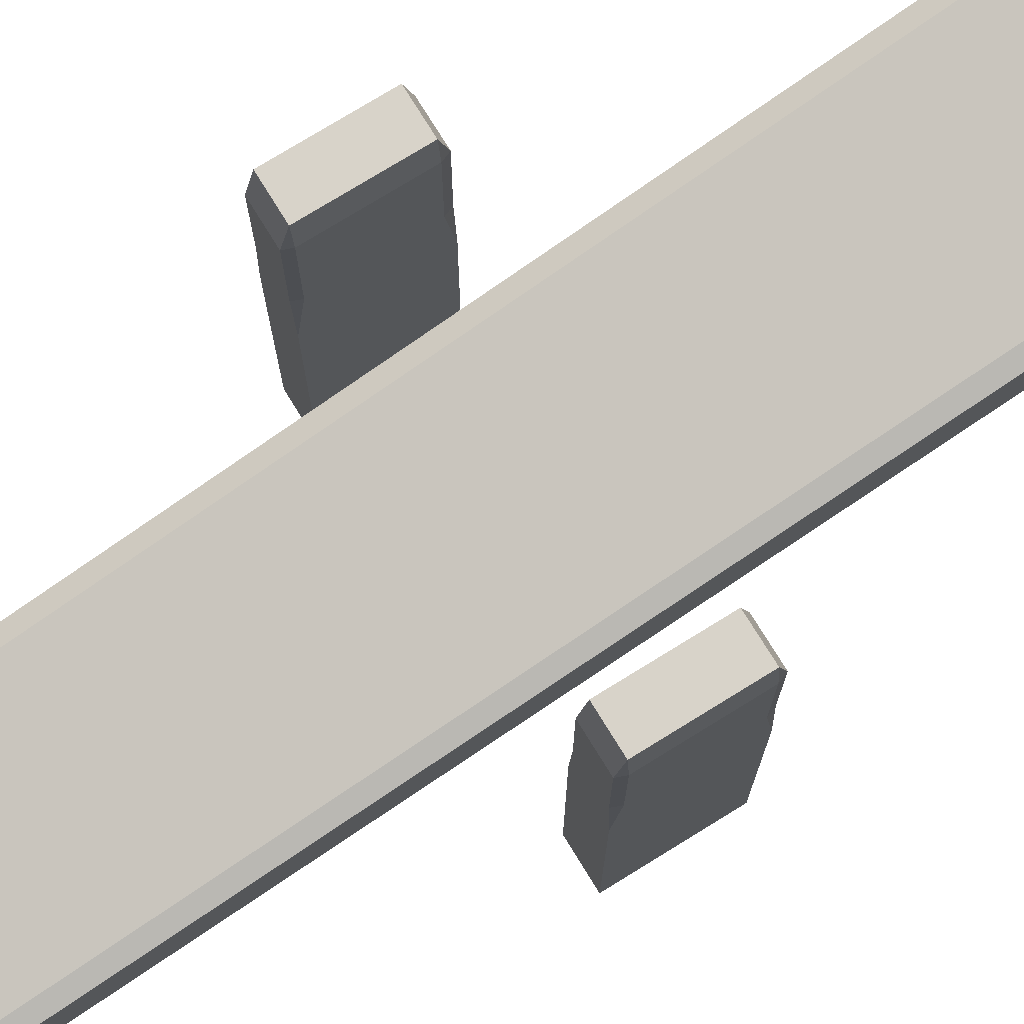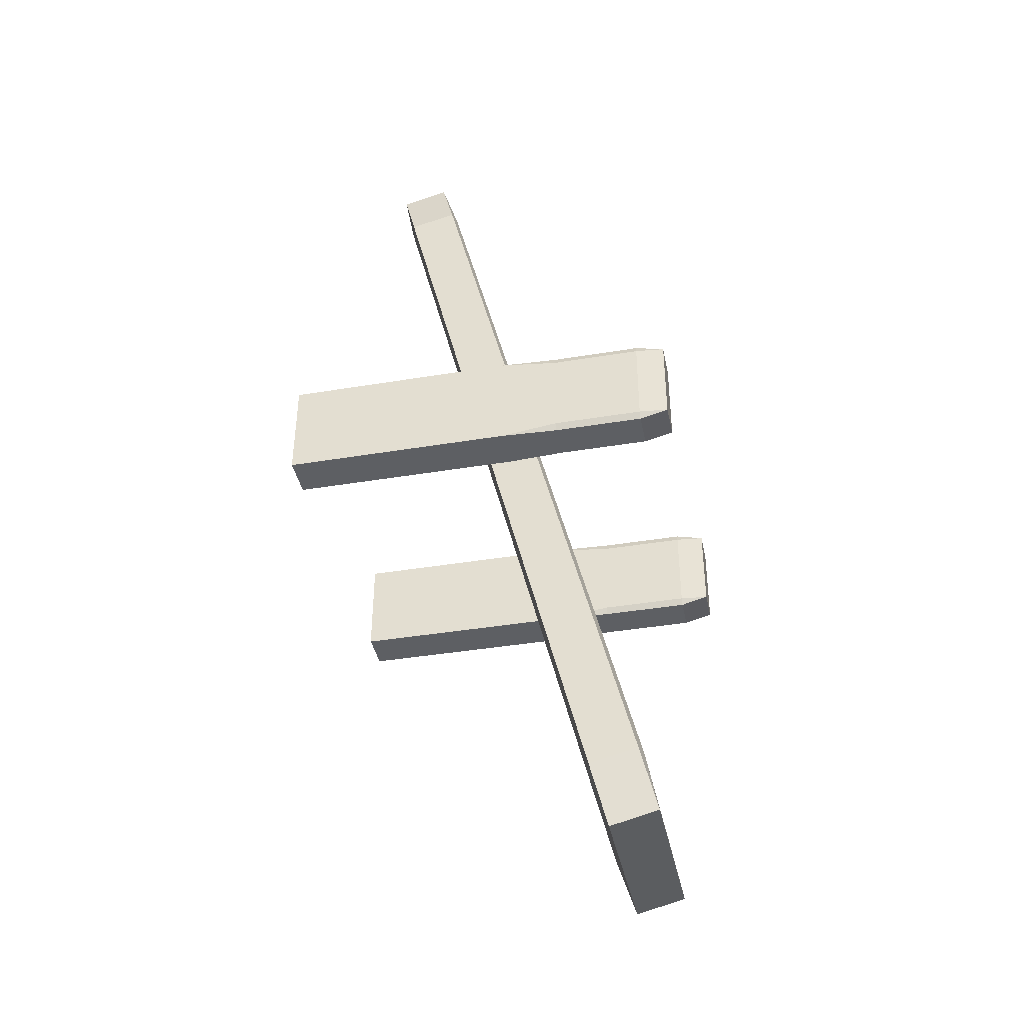
<metadata>
{"format":"obj","ext":"obj","renderer":"f3d","projection":"perspective","resolution":1024,"background":"white","views":[{"elev":75.9,"azim":57.8,"up":"+Y"},{"elev":-39.7,"azim":101.7,"up":"+Z"}]}
</metadata>
<code>
o model_108
v 6.064 0.4862 22.51
v 6.059 0.544 22.51
v 6.058 0.4862 22.53
v 5.981 0.4862 22.51
v 5.987 0.544 22.51
v 5.986 0.4862 22.53
v 5.988 0.4862 22.32
v 5.982 0.4862 22.33
v 5.988 0.544 22.34
v 6.06 0.4862 22.32
v 6.066 0.4862 22.34
v 6.06 0.544 22.34
v 6.058 0.3066 22.53
v 6.064 0.191 22.53
v 6.064 0.3066 22.51
v 5.986 0.3066 22.53
v 5.981 0.191 22.53
v 5.981 0.3066 22.51
v 5.982 0.3066 22.33
v 5.988 0.3066 22.32
v 5.983 0.191 22.32
v 6.06 0.3066 22.32
v 6.066 0.191 22.32
v 6.066 0.3066 22.34
v 5.981 0.4862 22.51
v 5.982 0.4862 22.33
v 5.981 0.4698 22.51
v 5.982 0.4698 22.33
v 5.982 0.3545 22.33
v 5.981 0.3545 22.51
v 5.981 0.3066 22.51
v 5.982 0.3066 22.33
v 5.983 0.191 22.32
v 5.981 0.191 22.53
v 5.981 0.08565 22.53
v 5.983 0.08565 22.32
v 5.981 -0.07791 22.53
v 5.983 -0.07791 22.32
v 5.981 -0.2726 22.53
v 5.983 -0.2726 22.32
v 5.987 0.544 22.51
v 6.059 0.544 22.51
v 5.988 0.544 22.34
v 6.06 0.544 22.34
v 5.988 0.4862 22.32
v 6.06 0.4862 22.32
v 5.988 0.4698 22.32
v 6.06 0.4698 22.32
v 6.06 0.3545 22.32
v 5.988 0.3545 22.32
v 5.988 0.3066 22.32
v 6.06 0.3066 22.32
v 6.064 0.191 22.53
v 5.981 0.191 22.53
v 6.064 0.08565 22.53
v 5.981 0.08565 22.53
v 6.064 -0.07791 22.53
v 5.981 -0.07791 22.53
v 6.064 -0.2726 22.53
v 5.981 -0.2726 22.53
v 6.064 -0.2726 22.53
v 6.066 -0.2726 22.32
v 6.064 -0.07791 22.53
v 6.066 -0.07791 22.32
v 6.064 0.08565 22.53
v 6.066 0.08565 22.32
v 6.064 0.191 22.53
v 6.066 0.191 22.32
v 6.066 0.3066 22.34
v 6.064 0.3066 22.51
v 6.064 0.3545 22.51
v 6.066 0.3545 22.34
v 6.066 0.4698 22.34
v 6.064 0.4698 22.51
v 6.064 0.4862 22.51
v 6.066 0.4862 22.34
v 6.058 0.4862 22.53
v 5.986 0.4862 22.53
v 6.058 0.4698 22.53
v 5.986 0.4698 22.53
v 5.986 0.3545 22.53
v 6.058 0.3545 22.53
v 6.058 0.3066 22.53
v 5.986 0.3066 22.53
v 5.988 0.3066 22.32
v 5.982 0.3066 22.33
v 5.988 0.3545 22.32
v 5.982 0.3545 22.33
v 5.981 0.3066 22.51
v 5.986 0.3066 22.53
v 5.981 0.3545 22.51
v 5.986 0.3545 22.53
v 5.981 0.4698 22.51
v 5.986 0.4698 22.53
v 5.981 0.4862 22.51
v 5.986 0.4862 22.53
v 5.983 0.191 22.32
v 5.988 0.3066 22.32
v 6.066 0.191 22.32
v 6.06 0.3066 22.32
v 5.988 0.4698 22.32
v 5.982 0.4698 22.33
v 5.988 0.4862 22.32
v 5.982 0.4862 22.33
v 5.982 0.3545 22.33
v 5.982 0.4698 22.33
v 5.988 0.3545 22.32
v 5.988 0.4698 22.32
v 5.983 0.191 22.32
v 6.066 0.191 22.32
v 5.983 0.08565 22.32
v 6.066 0.08565 22.32
v 5.983 -0.07791 22.32
v 6.066 -0.07791 22.32
v 5.983 -0.2726 22.32
v 6.066 -0.2726 22.32
v 5.986 0.3545 22.53
v 5.986 0.4698 22.53
v 5.981 0.3545 22.51
v 5.981 0.4698 22.51
v 6.06 0.3545 22.32
v 6.06 0.4698 22.32
v 6.066 0.3545 22.34
v 6.066 0.4698 22.34
v 6.064 0.4698 22.51
v 6.058 0.4698 22.53
v 6.064 0.3545 22.51
v 6.058 0.3545 22.53
v 6.058 0.4698 22.53
v 6.064 0.4698 22.51
v 6.058 0.4862 22.53
v 6.064 0.4862 22.51
v 6.066 0.4698 22.34
v 6.06 0.4698 22.32
v 6.066 0.4862 22.34
v 6.06 0.4862 22.32
v 6.058 0.4862 22.53
v 6.059 0.544 22.51
v 5.986 0.4862 22.53
v 5.987 0.544 22.51
v 6.059 0.544 22.51
v 6.064 0.4862 22.51
v 6.06 0.544 22.34
v 6.066 0.4862 22.34
v 5.981 0.4862 22.51
v 5.987 0.544 22.51
v 5.982 0.4862 22.33
v 5.988 0.544 22.34
v 5.988 0.4862 22.32
v 5.988 0.544 22.34
v 6.06 0.4862 22.32
v 6.06 0.544 22.34
v 6.058 0.3066 22.53
v 6.064 0.3066 22.51
v 6.058 0.3545 22.53
v 6.064 0.3545 22.51
v 6.066 0.3066 22.34
v 6.06 0.3066 22.32
v 6.066 0.3545 22.34
v 6.06 0.3545 22.32
v 6.064 0.191 22.53
v 6.058 0.3066 22.53
v 5.981 0.191 22.53
v 5.986 0.3066 22.53
v 6.066 -0.2726 22.32
v 6.064 -0.2726 22.53
v 5.983 -0.2726 22.32
v 5.981 -0.2726 22.53
v 5.408 0.4862 22.51
v 5.403 0.544 22.51
v 5.402 0.4862 22.52
v 5.325 0.4862 22.51
v 5.331 0.544 22.51
v 5.33 0.4862 22.52
v 5.332 0.4862 22.31
v 5.326 0.4862 22.33
v 5.332 0.544 22.33
v 5.404 0.4862 22.31
v 5.41 0.4862 22.33
v 5.404 0.544 22.33
v 5.402 0.3066 22.52
v 5.408 0.191 22.52
v 5.408 0.3066 22.51
v 5.33 0.3066 22.52
v 5.325 0.191 22.52
v 5.325 0.3066 22.51
v 5.326 0.3066 22.33
v 5.332 0.3066 22.31
v 5.327 0.191 22.31
v 5.404 0.3066 22.31
v 5.41 0.191 22.31
v 5.41 0.3066 22.33
v 5.325 0.4862 22.51
v 5.326 0.4862 22.33
v 5.325 0.4698 22.51
v 5.326 0.4698 22.33
v 5.326 0.3545 22.33
v 5.325 0.3545 22.51
v 5.331 0.544 22.51
v 5.332 0.544 22.33
v 5.403 0.544 22.51
v 5.404 0.544 22.33
v 5.332 0.4862 22.31
v 5.332 0.4698 22.31
v 5.404 0.4862 22.31
v 5.404 0.4698 22.31
v 5.404 0.3545 22.31
v 5.332 0.3545 22.31
v 5.325 0.08565 22.52
v 5.325 0.191 22.52
v 5.408 0.08565 22.52
v 5.408 0.191 22.52
v 5.408 -0.2726 22.52
v 5.408 -0.07791 22.52
v 5.41 -0.2726 22.31
v 5.41 -0.07791 22.31
v 5.408 0.08565 22.52
v 5.41 0.08565 22.31
v 5.408 0.191 22.52
v 5.41 0.191 22.31
v 5.41 0.3066 22.33
v 5.408 0.3066 22.51
v 5.408 0.3545 22.51
v 5.41 0.3545 22.33
v 5.41 0.4698 22.33
v 5.408 0.4698 22.51
v 5.408 0.4862 22.51
v 5.41 0.4862 22.33
v 5.402 0.4862 22.52
v 5.33 0.4862 22.52
v 5.402 0.4698 22.52
v 5.33 0.4698 22.52
v 5.33 0.3545 22.52
v 5.402 0.3545 22.52
v 5.402 0.3066 22.52
v 5.33 0.3066 22.52
v 5.325 0.191 22.52
v 5.408 0.191 22.52
v 5.327 0.08565 22.31
v 5.327 0.191 22.31
v 5.325 0.08565 22.52
v 5.325 0.191 22.52
v 5.332 0.3066 22.31
v 5.332 0.3545 22.31
v 5.326 0.3066 22.33
v 5.326 0.3545 22.33
v 5.325 0.3066 22.51
v 5.325 0.3545 22.51
v 5.33 0.3066 22.52
v 5.33 0.3545 22.52
v 5.325 0.4698 22.51
v 5.325 0.4862 22.51
v 5.33 0.4698 22.52
v 5.33 0.4862 22.52
v 5.404 0.3066 22.31
v 5.404 0.3545 22.31
v 5.332 0.3066 22.31
v 5.332 0.3545 22.31
v 5.327 0.191 22.31
v 5.41 0.191 22.31
v 5.332 0.3066 22.31
v 5.404 0.3066 22.31
v 5.327 -0.2726 22.31
v 5.327 -0.07791 22.31
v 5.325 -0.2726 22.52
v 5.325 -0.07791 22.52
v 5.332 0.4698 22.31
v 5.332 0.4862 22.31
v 5.326 0.4698 22.33
v 5.326 0.4862 22.33
v 5.326 0.3545 22.33
v 5.332 0.3545 22.31
v 5.326 0.4698 22.33
v 5.332 0.4698 22.31
v 5.41 0.08565 22.31
v 5.41 0.191 22.31
v 5.327 0.08565 22.31
v 5.327 0.191 22.31
v 5.325 -0.2726 22.52
v 5.325 -0.07791 22.52
v 5.408 -0.2726 22.52
v 5.408 -0.07791 22.52
v 5.41 -0.07791 22.31
v 5.41 0.08565 22.31
v 5.327 -0.07791 22.31
v 5.327 0.08565 22.31
v 5.325 -0.07791 22.52
v 5.325 0.08565 22.52
v 5.408 -0.07791 22.52
v 5.408 0.08565 22.52
v 5.33 0.3545 22.52
v 5.325 0.3545 22.51
v 5.33 0.4698 22.52
v 5.325 0.4698 22.51
v 5.404 0.3545 22.31
v 5.41 0.3545 22.33
v 5.404 0.4698 22.31
v 5.41 0.4698 22.33
v 5.408 0.4698 22.51
v 5.408 0.3545 22.51
v 5.402 0.4698 22.52
v 5.402 0.3545 22.52
v 5.402 0.4698 22.52
v 5.402 0.4862 22.52
v 5.408 0.4698 22.51
v 5.408 0.4862 22.51
v 5.41 0.4698 22.33
v 5.41 0.4862 22.33
v 5.404 0.4698 22.31
v 5.404 0.4862 22.31
v 5.326 0.3066 22.33
v 5.326 0.3545 22.33
v 5.325 0.3066 22.51
v 5.325 0.3545 22.51
v 5.402 0.4862 22.52
v 5.33 0.4862 22.52
v 5.403 0.544 22.51
v 5.331 0.544 22.51
v 5.403 0.544 22.51
v 5.404 0.544 22.33
v 5.408 0.4862 22.51
v 5.41 0.4862 22.33
v 5.325 0.4862 22.51
v 5.326 0.4862 22.33
v 5.331 0.544 22.51
v 5.332 0.544 22.33
v 5.332 0.4862 22.31
v 5.404 0.4862 22.31
v 5.332 0.544 22.33
v 5.404 0.544 22.33
v 5.402 0.3066 22.52
v 5.402 0.3545 22.52
v 5.408 0.3066 22.51
v 5.408 0.3545 22.51
v 5.41 0.3066 22.33
v 5.41 0.3545 22.33
v 5.404 0.3066 22.31
v 5.404 0.3545 22.31
v 5.41 -0.2726 22.31
v 5.41 -0.07791 22.31
v 5.327 -0.2726 22.31
v 5.327 -0.07791 22.31
v 5.325 0.191 22.52
v 5.327 0.191 22.31
v 5.325 0.3066 22.51
v 5.326 0.3066 22.33
v 5.327 -0.07791 22.31
v 5.327 0.08565 22.31
v 5.325 -0.07791 22.52
v 5.325 0.08565 22.52
v 5.41 -0.2726 22.31
v 5.327 -0.2726 22.31
v 5.408 -0.2726 22.52
v 5.325 -0.2726 22.52
v 5.527 0.3218 21.59
v 5.528 0.3605 21.46
v 5.499 0.3294 21.59
v 5.499 0.4275 21.61
v 5.526 0.4351 21.61
v 5.527 0.4586 21.48
v 5.879 0.3218 21.59
v 5.907 0.3294 21.59
v 5.881 0.3605 21.46
v 5.879 0.4351 21.62
v 5.906 0.4275 21.61
v 5.88 0.4586 21.49
v 5.512 -0.0839 23.23
v 5.484 -0.07632 23.23
v 5.51 -0.1074 23.36
v 5.511 0.0294 23.26
v 5.484 0.02222 23.25
v 5.51 -0.009299 23.38
v 5.864 -0.0839 23.23
v 5.863 -0.1074 23.36
v 5.892 -0.07632 23.23
v 5.864 0.0294 23.26
v 5.863 -0.009299 23.38
v 5.891 0.02222 23.26
v 5.892 -0.07632 23.23
v 5.891 0.02222 23.26
v 5.907 0.3294 21.59
v 5.906 0.4275 21.61
v 5.906 0.4275 21.61
v 5.891 0.02222 23.26
v 5.879 0.4351 21.62
v 5.864 0.0294 23.26
v 5.864 -0.0839 23.23
v 5.879 0.3218 21.59
v 5.512 -0.0839 23.23
v 5.527 0.3218 21.59
v 5.863 -0.009299 23.38
v 5.51 -0.009299 23.38
v 5.864 0.0294 23.26
v 5.511 0.0294 23.26
v 5.51 -0.1074 23.36
v 5.863 -0.1074 23.36
v 5.512 -0.0839 23.23
v 5.864 -0.0839 23.23
v 5.891 0.02222 23.26
v 5.892 -0.07632 23.23
v 5.863 -0.009299 23.38
v 5.863 -0.1074 23.36
v 5.51 -0.1074 23.36
v 5.51 -0.009299 23.38
v 5.863 -0.1074 23.36
v 5.863 -0.009299 23.38
v 5.499 0.3294 21.59
v 5.499 0.4275 21.61
v 5.484 -0.07632 23.23
v 5.484 0.02222 23.25
v 5.484 0.02222 23.25
v 5.499 0.4275 21.61
v 5.511 0.0294 23.26
v 5.526 0.4351 21.61
v 5.892 -0.07632 23.23
v 5.907 0.3294 21.59
v 5.864 -0.0839 23.23
v 5.879 0.3218 21.59
v 5.88 0.4586 21.49
v 5.881 0.3605 21.46
v 5.906 0.4275 21.61
v 5.907 0.3294 21.59
v 5.527 0.4586 21.48
v 5.88 0.4586 21.49
v 5.526 0.4351 21.61
v 5.879 0.4351 21.62
v 5.881 0.3605 21.46
v 5.528 0.3605 21.46
v 5.879 0.3218 21.59
v 5.527 0.3218 21.59
v 5.528 0.3605 21.46
v 5.527 0.4586 21.48
v 5.499 0.3294 21.59
v 5.499 0.4275 21.61
v 5.51 -0.009299 23.38
v 5.51 -0.1074 23.36
v 5.484 0.02222 23.25
v 5.484 -0.07632 23.23
v 5.499 0.3294 21.59
v 5.484 -0.07632 23.23
v 5.527 0.3218 21.59
v 5.512 -0.0839 23.23
v 5.881 0.3605 21.46
v 5.88 0.4586 21.49
v 5.528 0.3605 21.46
v 5.527 0.4586 21.48
v 5.511 0.0294 23.26
v 5.526 0.4351 21.61
v 5.864 0.0294 23.26
v 5.879 0.4351 21.62
f 1 2 3
f 2 3 3
f 3 3 4
f 3 4 4
f 4 4 5
f 4 6 5
f 5 6 6
f 6 7 6
f 6 7 7
f 7 8 7
f 7 8 9
f 8 9 9
f 9 9 10
f 9 10 10
f 10 10 11
f 10 12 11
f 11 12 12
f 12 13 12
f 12 13 13
f 13 14 13
f 13 14 15
f 14 15 15
f 15 15 16
f 15 16 16
f 16 16 17
f 16 18 17
f 17 18 18
f 18 19 18
f 18 19 19
f 19 20 19
f 19 20 21
f 20 21 21
f 21 21 22
f 21 22 22
f 22 22 23
f 22 24 23
f 23 24 24
f 24 25 24
f 24 25 25
f 25 26 25
f 25 26 27
f 26 28 27
f 27 28 27
f 28 29 27
f 27 29 30
f 29 29 30
f 30 29 31
f 29 32 31
f 31 32 31
f 32 33 31
f 31 33 34
f 33 33 34
f 34 33 35
f 33 36 35
f 35 36 37
f 36 38 37
f 37 38 39
f 38 40 39
f 39 40 40
f 40 41 40
f 40 41 41
f 41 42 41
f 41 42 43
f 42 44 43
f 43 44 44
f 44 45 44
f 44 45 45
f 45 46 45
f 45 46 47
f 46 48 47
f 47 48 47
f 48 49 47
f 47 49 50
f 49 49 50
f 50 49 51
f 49 52 51
f 51 52 52
f 52 53 52
f 52 53 53
f 53 54 53
f 53 54 55
f 54 56 55
f 55 56 57
f 56 58 57
f 57 58 59
f 58 60 59
f 59 60 60
f 60 61 60
f 60 61 61
f 61 62 61
f 61 62 63
f 62 64 63
f 63 64 65
f 64 66 65
f 65 66 67
f 66 68 67
f 67 68 67
f 68 69 67
f 67 69 70
f 69 69 70
f 70 69 71
f 69 72 71
f 71 72 71
f 72 73 71
f 71 73 74
f 73 73 74
f 74 73 75
f 73 76 75
f 75 76 76
f 76 77 76
f 76 77 77
f 77 78 77
f 77 78 79
f 78 80 79
f 79 80 79
f 80 81 79
f 79 81 82
f 81 81 82
f 82 81 83
f 81 84 83
f 83 84 84
f 84 85 84
f 84 85 85
f 85 86 85
f 85 86 87
f 86 88 87
f 87 88 88
f 88 89 88
f 88 89 89
f 89 90 89
f 89 90 91
f 90 92 91
f 91 92 92
f 92 93 92
f 92 93 93
f 93 94 93
f 93 94 95
f 94 96 95
f 95 96 96
f 96 97 96
f 96 97 97
f 97 98 97
f 97 98 99
f 98 100 99
f 99 100 100
f 100 101 100
f 100 101 101
f 101 102 101
f 101 102 103
f 102 104 103
f 103 104 104
f 104 105 104
f 104 105 105
f 105 106 105
f 105 106 107
f 106 108 107
f 107 108 108
f 108 109 108
f 108 109 109
f 109 110 109
f 109 110 111
f 110 112 111
f 111 112 113
f 112 114 113
f 113 114 115
f 114 116 115
f 115 116 116
f 116 117 116
f 116 117 117
f 117 118 117
f 117 118 119
f 118 120 119
f 119 120 120
f 120 121 120
f 120 121 121
f 121 122 121
f 121 122 123
f 122 124 123
f 123 124 124
f 124 125 124
f 124 125 125
f 125 126 125
f 125 126 127
f 126 128 127
f 127 128 128
f 128 129 128
f 128 129 129
f 129 130 129
f 129 130 131
f 130 132 131
f 131 132 132
f 132 133 132
f 132 133 133
f 133 134 133
f 133 134 135
f 134 136 135
f 135 136 136
f 136 137 136
f 136 137 137
f 137 138 137
f 137 138 139
f 138 140 139
f 139 140 140
f 140 141 140
f 140 141 141
f 141 142 141
f 141 142 143
f 142 144 143
f 143 144 144
f 144 145 144
f 144 145 145
f 145 146 145
f 145 146 147
f 146 148 147
f 147 148 148
f 148 149 148
f 148 149 149
f 149 150 149
f 149 150 151
f 150 152 151
f 151 152 152
f 152 153 152
f 152 153 153
f 153 154 153
f 153 154 155
f 154 156 155
f 155 156 156
f 156 157 156
f 156 157 157
f 157 158 157
f 157 158 159
f 158 160 159
f 159 160 160
f 160 161 160
f 160 161 161
f 161 162 161
f 161 162 163
f 162 164 163
f 163 164 164
f 164 165 164
f 164 165 165
f 165 166 165
f 165 166 167
f 166 168 167
f 167 168 168
f 168 169 168
f 168 169 169
f 169 170 169
f 169 170 171
f 170 171 171
f 171 171 172
f 171 172 172
f 172 172 173
f 172 174 173
f 173 174 174
f 174 175 174
f 174 175 175
f 175 176 175
f 175 176 177
f 176 177 177
f 177 177 178
f 177 178 178
f 178 178 179
f 178 180 179
f 179 180 180
f 180 181 180
f 180 181 181
f 181 182 181
f 181 182 183
f 182 183 183
f 183 183 184
f 183 184 184
f 184 184 185
f 184 186 185
f 185 186 186
f 186 187 186
f 186 187 187
f 187 188 187
f 187 188 189
f 188 189 189
f 189 189 190
f 189 190 190
f 190 190 191
f 190 192 191
f 191 192 192
f 192 193 192
f 192 193 193
f 193 194 193
f 193 194 195
f 194 196 195
f 195 196 195
f 196 197 195
f 195 197 198
f 197 198 198
f 198 198 199
f 198 199 199
f 199 199 200
f 199 201 200
f 200 201 202
f 201 202 202
f 202 202 203
f 202 203 203
f 203 203 204
f 203 205 204
f 204 205 204
f 205 206 204
f 204 206 204
f 206 207 204
f 204 207 208
f 207 208 208
f 208 208 209
f 208 209 209
f 209 209 210
f 209 211 210
f 210 211 212
f 211 212 212
f 212 212 213
f 212 213 213
f 213 213 214
f 213 215 214
f 214 215 214
f 215 216 214
f 214 216 217
f 216 218 217
f 217 218 219
f 218 220 219
f 219 220 219
f 220 221 219
f 219 221 222
f 221 221 222
f 222 221 223
f 221 224 223
f 223 224 223
f 224 225 223
f 223 225 226
f 225 225 226
f 226 225 227
f 225 228 227
f 227 228 228
f 228 229 228
f 228 229 229
f 229 230 229
f 229 230 231
f 230 232 231
f 231 232 231
f 232 233 231
f 231 233 234
f 233 233 234
f 234 233 235
f 233 236 235
f 235 236 235
f 236 237 235
f 235 237 238
f 237 238 238
f 238 238 239
f 238 239 239
f 239 239 240
f 239 241 240
f 240 241 242
f 241 242 242
f 242 242 243
f 242 243 243
f 243 243 244
f 243 245 244
f 244 245 246
f 245 246 246
f 246 246 247
f 246 247 247
f 247 247 248
f 247 249 248
f 248 249 250
f 249 250 250
f 250 250 251
f 250 251 251
f 251 251 252
f 251 253 252
f 252 253 254
f 253 254 254
f 254 254 255
f 254 255 255
f 255 255 256
f 255 257 256
f 256 257 258
f 257 258 258
f 258 258 259
f 258 259 259
f 259 259 260
f 259 261 260
f 260 261 262
f 261 262 262
f 262 262 263
f 262 263 263
f 263 263 264
f 263 265 264
f 264 265 266
f 265 266 266
f 266 266 267
f 266 267 267
f 267 267 268
f 267 269 268
f 268 269 270
f 269 270 270
f 270 270 271
f 270 271 271
f 271 271 272
f 271 273 272
f 272 273 274
f 273 274 274
f 274 274 275
f 274 275 275
f 275 275 276
f 275 277 276
f 276 277 278
f 277 278 278
f 278 278 279
f 278 279 279
f 279 279 280
f 279 281 280
f 280 281 282
f 281 282 282
f 282 282 283
f 282 283 283
f 283 283 284
f 283 285 284
f 284 285 286
f 285 286 286
f 286 286 287
f 286 287 287
f 287 287 288
f 287 289 288
f 288 289 290
f 289 290 290
f 290 290 291
f 290 291 291
f 291 291 292
f 291 293 292
f 292 293 294
f 293 294 294
f 294 294 295
f 294 295 295
f 295 295 296
f 295 297 296
f 296 297 298
f 297 298 298
f 298 298 299
f 298 299 299
f 299 299 300
f 299 301 300
f 300 301 302
f 301 302 302
f 302 302 303
f 302 303 303
f 303 303 304
f 303 305 304
f 304 305 306
f 305 306 306
f 306 306 307
f 306 307 307
f 307 307 308
f 307 309 308
f 308 309 310
f 309 310 310
f 310 310 311
f 310 311 311
f 311 311 312
f 311 313 312
f 312 313 314
f 313 314 314
f 314 314 315
f 314 315 315
f 315 315 316
f 315 317 316
f 316 317 318
f 317 318 318
f 318 318 319
f 318 319 319
f 319 319 320
f 319 321 320
f 320 321 322
f 321 322 322
f 322 322 323
f 322 323 323
f 323 323 324
f 323 325 324
f 324 325 326
f 325 326 326
f 326 326 327
f 326 327 327
f 327 327 328
f 327 329 328
f 328 329 330
f 329 330 330
f 330 330 331
f 330 331 331
f 331 331 332
f 331 333 332
f 332 333 334
f 333 334 334
f 334 334 335
f 334 335 335
f 335 335 336
f 335 337 336
f 336 337 338
f 337 338 338
f 338 338 339
f 338 339 339
f 339 339 340
f 339 341 340
f 340 341 342
f 341 342 342
f 342 342 343
f 342 343 343
f 343 343 344
f 343 345 344
f 344 345 346
f 345 346 346
f 346 346 347
f 346 347 347
f 347 347 348
f 347 349 348
f 348 349 350
f 349 350 350
f 350 350 351
f 350 351 351
f 351 351 352
f 351 353 352
f 352 353 354
f 353 354 354
f 354 354 355
f 354 355 355
f 355 355 356
f 355 357 356
f 356 357 357
f 357 358 357
f 357 358 358
f 358 359 358
f 358 359 360
f 359 360 360
f 360 360 361
f 360 361 361
f 361 361 362
f 361 363 362
f 362 363 363
f 363 364 363
f 363 364 364
f 364 365 364
f 364 365 366
f 365 366 366
f 366 366 367
f 366 367 367
f 367 367 368
f 367 369 368
f 368 369 369
f 369 370 369
f 369 370 370
f 370 371 370
f 370 371 372
f 371 372 372
f 372 372 373
f 372 373 373
f 373 373 374
f 373 375 374
f 374 375 375
f 375 376 375
f 375 376 376
f 376 377 376
f 376 377 378
f 377 378 378
f 378 378 379
f 378 379 379
f 379 379 380
f 379 381 380
f 380 381 382
f 381 382 382
f 382 382 383
f 382 383 383
f 383 383 384
f 383 385 384
f 384 385 386
f 385 386 386
f 386 386 387
f 386 387 387
f 387 387 388
f 387 389 388
f 388 389 390
f 389 390 390
f 390 390 391
f 390 391 391
f 391 391 392
f 391 393 392
f 392 393 394
f 393 394 394
f 394 394 395
f 394 395 395
f 395 395 396
f 395 397 396
f 396 397 398
f 397 398 398
f 398 398 399
f 398 399 399
f 399 399 400
f 399 401 400
f 400 401 402
f 401 402 402
f 402 402 403
f 402 403 403
f 403 403 404
f 403 405 404
f 404 405 406
f 405 406 406
f 406 406 407
f 406 407 407
f 407 407 408
f 407 409 408
f 408 409 410
f 409 410 410
f 410 410 411
f 410 411 411
f 411 411 412
f 411 413 412
f 412 413 414
f 413 414 414
f 414 414 415
f 414 415 415
f 415 415 416
f 415 417 416
f 416 417 418
f 417 418 418
f 418 418 419
f 418 419 419
f 419 419 420
f 419 421 420
f 420 421 422
f 421 422 422
f 422 422 423
f 422 423 423
f 423 423 424
f 423 425 424
f 424 425 426
f 425 426 426
f 426 426 427
f 426 427 427
f 427 427 428
f 427 429 428
f 428 429 430
f 429 430 430
f 430 430 431
f 430 431 431
f 431 431 432
f 431 433 432
f 432 433 434
f 433 434 434
f 434 434 435
f 434 435 435
f 435 435 436
f 435 437 436
f 436 437 438
f 437 438 438
f 438 438 439
f 438 439 439
f 439 439 440
f 439 441 440
f 440 441 442
f 441 442 442
f 442 442 443
f 442 443 443
f 443 443 444
f 443 445 444
f 444 445 446
f 445 446 446
f 446 446 447
f 446 447 447
f 447 447 448
f 447 449 448
f 448 449 450

</code>
